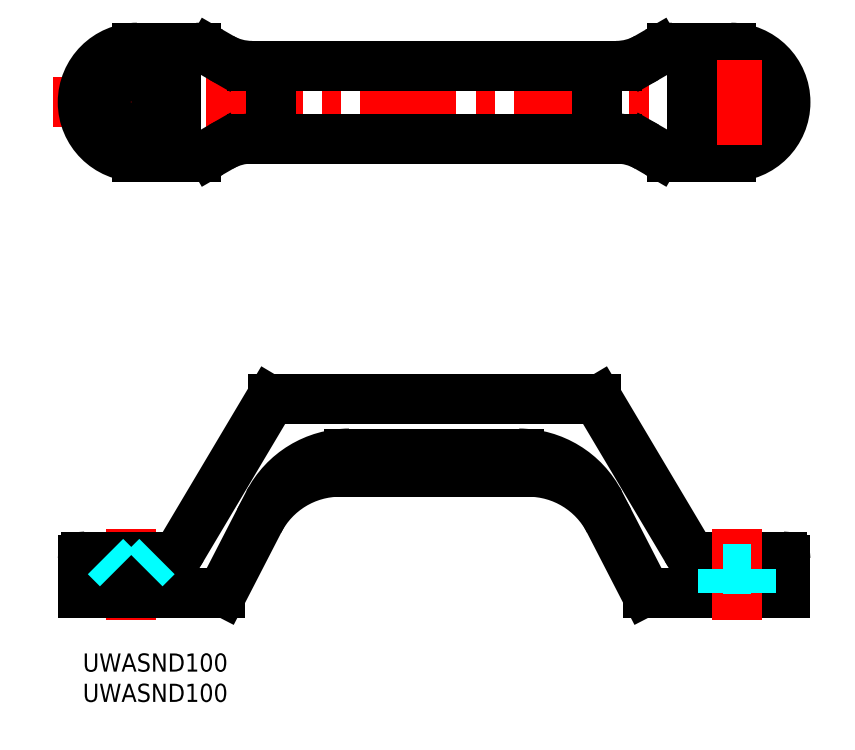
<metadata>
{"format":"dxf","ext":"dxf","renderer":"ezdxf+matplotlib","layout":"modelspace","background":"white","min_lineweight":24,"dpi":150}
</metadata>
<code>
0
SECTION
2
ENTITIES
0
INSERT
8
MSM_CONTINUOUS
2
*U5
10
0
20
0
30
0
0
INSERT
8
MSM_CONTINUOUS
2
*U6
10
0
20
0
30
0
0
LINE
8
MSM_DASHED
10
5.75
20
14
30
0
11
10.25
21
14
31
0
0
LINE
8
MSM_DASHED
10
10.25
20
14
30
0
11
10.25
21
10
31
0
0
LINE
8
MSM_DASHED
10
5.75
20
14
30
0
11
5.75
21
10
31
0
0
LINE
8
MSM_CENTER
10
8
20
20.49
30
0
11
8
21
5.511
31
0
0
LINE
8
MSM_CONTINUOUS
10
86.89
20
21.87
30
0
11
92.86
21
10.27
31
0
0
LINE
8
MSM_CONTINUOUS
10
85.09
20
41.76
30
0
11
99.53
21
17.47
31
0
0
ARC
8
MSM_CONTINUOUS
10
0.5
20
15.5
30
0
40
0.5
50
90
51
180
0
ARC
8
MSM_CONTINUOUS
10
22.7
20
10.5
30
0
40
0.5
50
270
51
332.7
0
LINE
8
MSM_CONTINUOUS
10
29.11
20
21.87
30
0
11
23.14
21
10.27
31
0
0
LINE
8
MSM_CONTINUOUS
10
43.99
20
33
30
0
11
72.01
21
33
31
0
0
LINE
8
MSM_CONTINUOUS
10
30.91
20
41.76
30
0
11
16.47
21
17.47
31
0
0
LINE
8
MSM_CONTINUOUS
10
42.45
20
30
30
0
11
73.55
21
30
31
0
0
LINE
8
MSM_CONTINUOUS
10
0.5
20
16
30
0
11
13.89
21
16
31
0
0
LINE
8
MSM_CONTINUOUS
10
31.34
20
42
30
0
11
84.66
21
42
31
0
0
LINE
8
MSM_CONTINUOUS
10
0
20
10
30
0
11
22.7
21
10
31
0
0
LINE
8
MSM_CONTINUOUS
10
0
20
15.5
30
0
11
0
21
10
31
0
0
LINE
8
MSM_CENTER
10
8
20
84
30
0
11
8
21
98
31
0
0
LINE
8
MSM_CONTINUOUS
10
107
20
100
30
0
11
97.34
21
100
31
0
0
LINE
8
MSM_CONTINUOUS
10
97.34
20
82
30
0
11
107
21
82
31
0
0
LINE
8
MSM_CENTER
10
-5
20
91
30
0
11
121
21
91
31
0
0
LINE
8
MSM_CONTINUOUS
10
88.12
20
85
30
0
11
27.88
21
85
31
0
0
LINE
8
MSM_CONTINUOUS
10
27.88
20
97
30
0
11
88.12
21
97
31
0
0
LINE
8
MSM_CONTINUOUS
10
18.66
20
82
30
0
11
9
21
82
31
0
0
LINE
8
MSM_CONTINUOUS
10
9
20
100
30
0
11
18.66
21
100
31
0
0
LINE
8
MSM_CONTINUOUS
10
21.16
20
99.33
30
0
11
22.88
21
98.34
31
0
0
LINE
8
MSM_CONTINUOUS
10
21.16
20
82.67
30
0
11
22.88
21
83.66
31
0
0
LINE
8
MSM_CONTINUOUS
10
94.84
20
82.67
30
0
11
93.12
21
83.66
31
0
0
LINE
8
MSM_CONTINUOUS
10
94.84
20
99.33
30
0
11
93.12
21
98.34
31
0
0
ARC
8
MSM_CONTINUOUS
10
27.88
20
107
30
0
40
10
50
240
51
270
0
ARC
8
MSM_CONTINUOUS
10
27.88
20
75
30
0
40
10
50
90
51
120
0
ARC
8
MSM_CONTINUOUS
10
88.12
20
75
30
0
40
10
50
60
51
90
0
ARC
8
MSM_CONTINUOUS
10
88.12
20
107
30
0
40
10
50
270
51
300
0
ARC
8
MSM_CONTINUOUS
10
18.66
20
95
30
0
40
5
50
60
51
90
0
ARC
8
MSM_CONTINUOUS
10
18.66
20
87
30
0
40
5
50
270
51
300
0
ARC
8
MSM_CONTINUOUS
10
97.34
20
95
30
0
40
5
50
90
51
120
0
ARC
8
MSM_CONTINUOUS
10
97.34
20
87
30
0
40
5
50
240
51
270
0
LINE
8
MSM_CONTINUOUS
10
31.09
20
85
30
0
11
31.09
21
97
31
0
0
ARC
8
MSM_CONTINUOUS
10
9
20
91
30
0
40
9
50
90
51
270
0
ARC
8
MSM_CONTINUOUS
10
107
20
91
30
0
40
9
50
270
51
90
0
CIRCLE
8
MSM_CONTINUOUS
10
8
20
91
30
0
40
2.25
0
CIRCLE
8
MSM_CONTINUOUS
10
8
20
91
30
0
40
4.25
0
CIRCLE
8
MSM_CONTINUOUS
10
108
20
91
30
0
40
4.25
0
CIRCLE
8
MSM_CONTINUOUS
10
108
20
91
30
0
40
2.25
0
LINE
8
MSM_CENTER
10
108
20
84
30
0
11
108
21
98
31
0
0
ARC
8
MSM_CONTINUOUS
10
13.89
20
19
30
0
40
3
50
270
51
329.3
0
LINE
8
MSM_DASHED
10
3.75
20
16
30
0
11
5.75
21
14
31
0
0
LINE
8
MSM_DASHED
10
10.25
20
14
30
0
11
12.25
21
16
31
0
0
LINE
8
MSM_DASHED
10
105.7
20
14
30
0
11
103.7
21
16
31
0
0
LINE
8
MSM_DASHED
10
112.2
20
16
30
0
11
110.2
21
14
31
0
0
ARC
8
MSM_CONTINUOUS
10
102.1
20
19
30
0
40
3
50
210.7
51
270
0
LINE
8
MSM_CONTINUOUS
10
116
20
15.5
30
0
11
116
21
10
31
0
0
LINE
8
MSM_CONTINUOUS
10
116
20
10
30
0
11
93.3
21
10
31
0
0
LINE
8
MSM_CONTINUOUS
10
115.5
20
16
30
0
11
102.1
21
16
31
0
0
ARC
8
MSM_CONTINUOUS
10
93.3
20
10.5
30
0
40
0.5
50
207.3
51
270
0
ARC
8
MSM_CONTINUOUS
10
115.5
20
15.5
30
0
40
0.5
50
0
51
90
0
LINE
8
MSM_CENTER
10
108
20
20.49
30
0
11
108
21
5.511
31
0
0
LINE
8
MSM_DASHED
10
110.2
20
14
30
0
11
110.2
21
10
31
0
0
LINE
8
MSM_DASHED
10
105.7
20
14
30
0
11
105.7
21
10
31
0
0
LINE
8
MSM_DASHED
10
110.2
20
14
30
0
11
105.7
21
14
31
0
0
ARC
8
MSM_CONTINUOUS
10
31.34
20
41.5
30
0
40
0.5
50
90
51
149.3
0
ARC
8
MSM_CONTINUOUS
10
84.66
20
41.5
30
0
40
0.5
50
30.74
51
90
0
ARC
8
MSM_CONTINUOUS
10
42.45
20
15
30
0
40
15
50
90
51
152.7
0
ARC
8
MSM_CONTINUOUS
10
73.55
20
15
30
0
40
15
50
27.26
51
90
0
ARC
8
MSM_CONTINUOUS
10
43.99
20
18
30
0
40
15
50
90
51
152.7
0
ARC
8
MSM_CONTINUOUS
10
72.01
20
18
30
0
40
15
50
27.26
51
90
0
LINE
8
MSM_CONTINUOUS
10
84.91
20
85
30
0
11
84.91
21
97
31
0
0
LINE
8
MSM_CONTINUOUS
10
100.6
20
99
30
0
11
100.6
21
83
31
0
0
LINE
8
MSM_CONTINUOUS
10
15.37
20
99
30
0
11
15.37
21
83
31
0
0
ENDSEC
0
EOF

</code>
